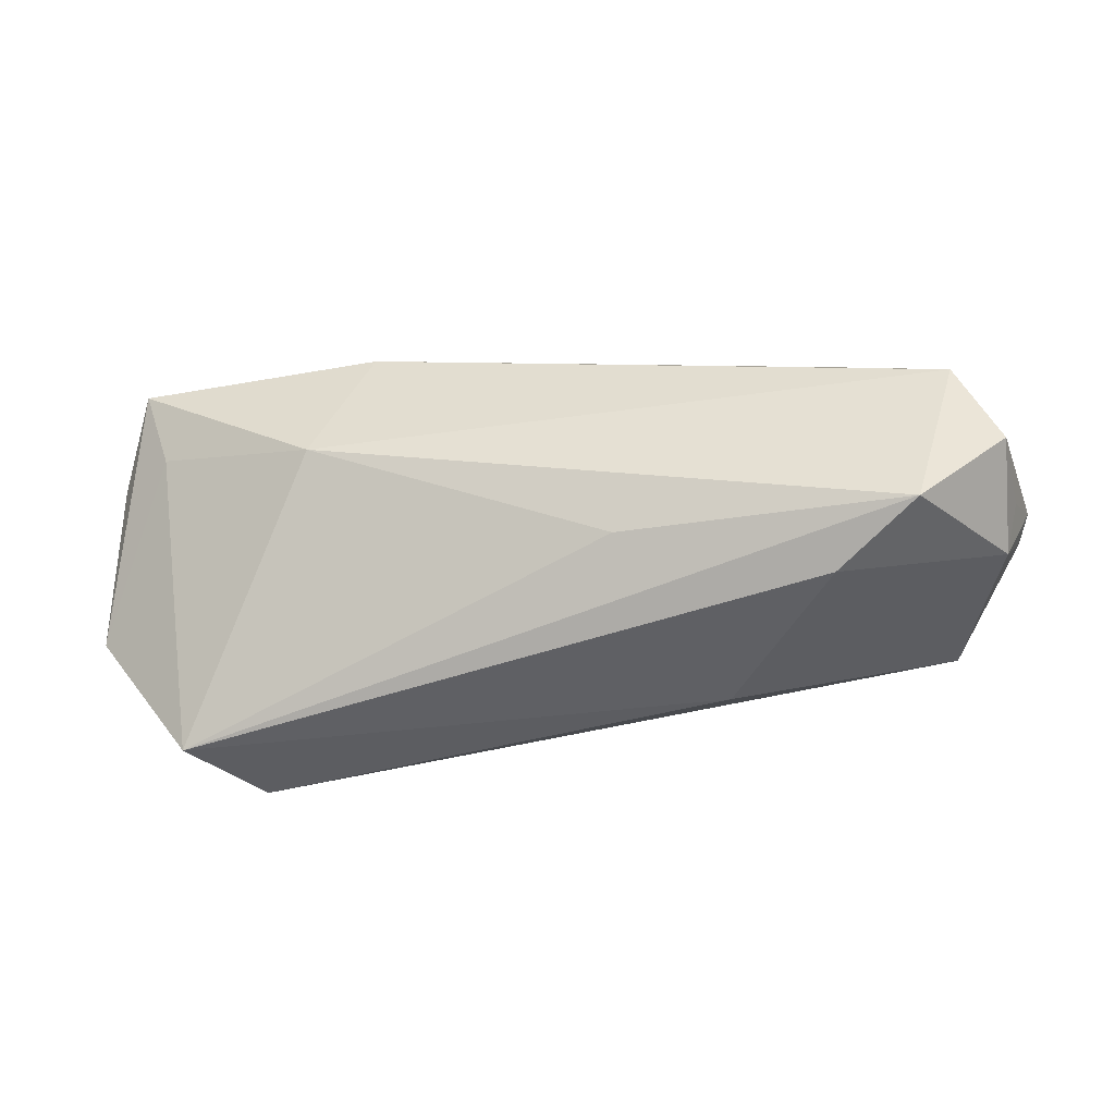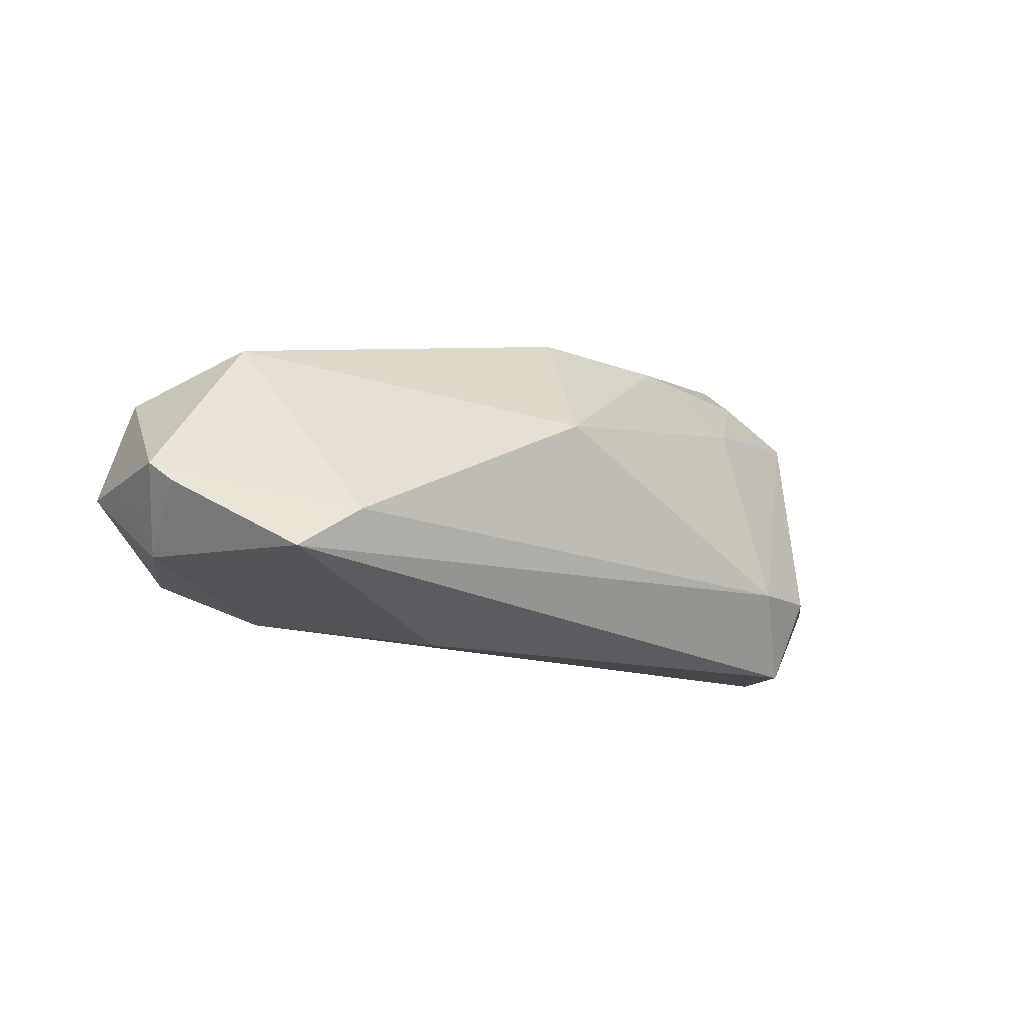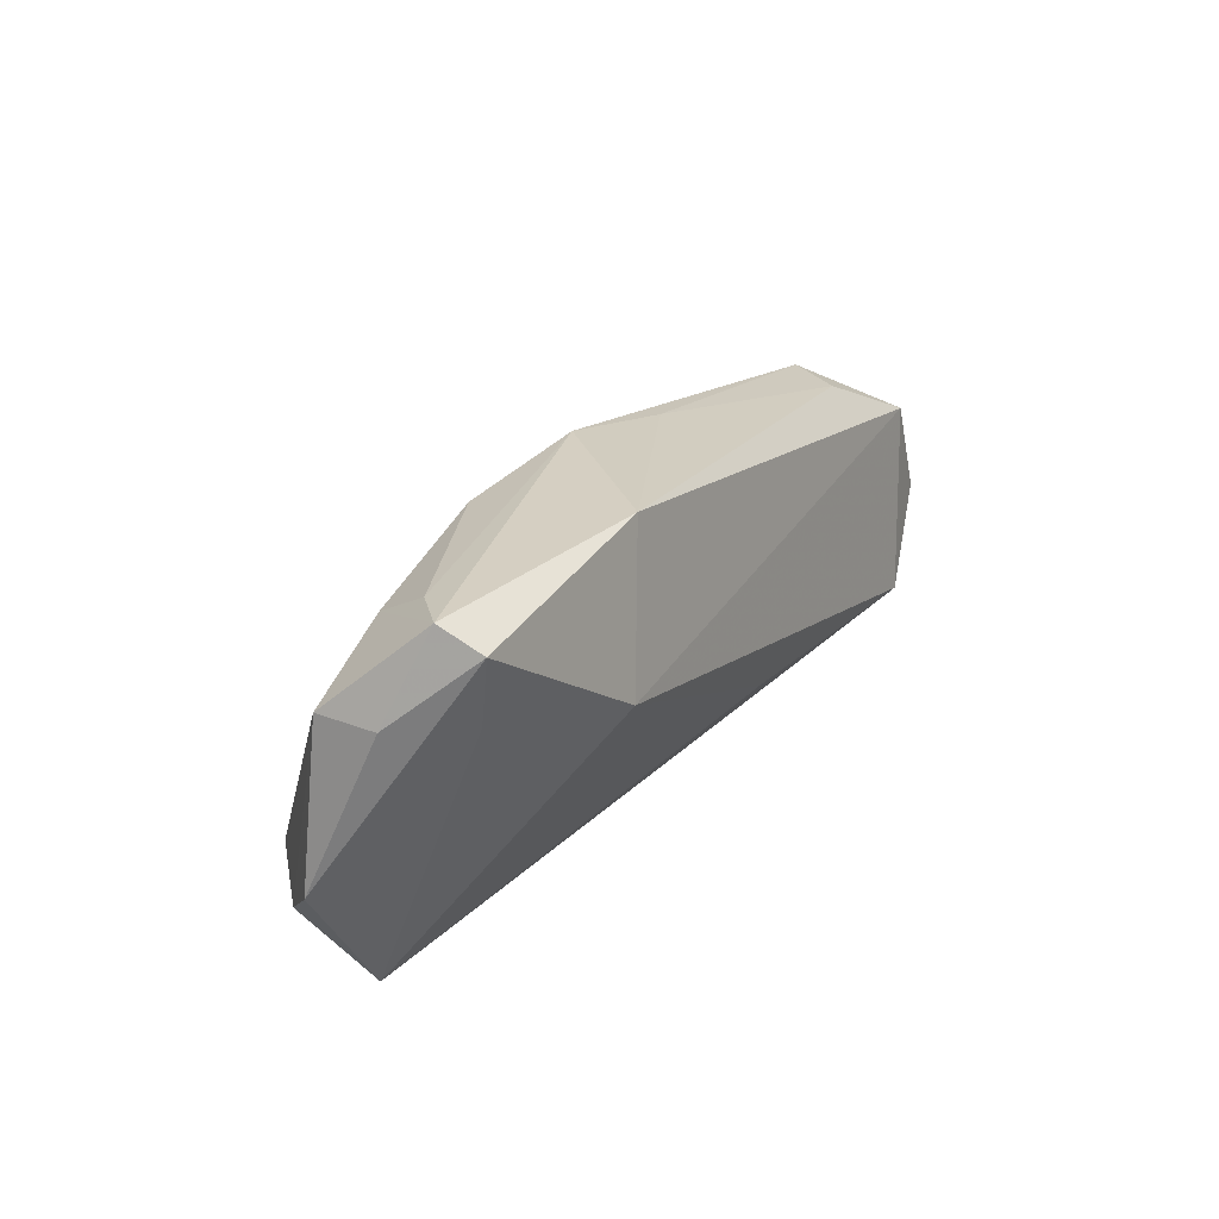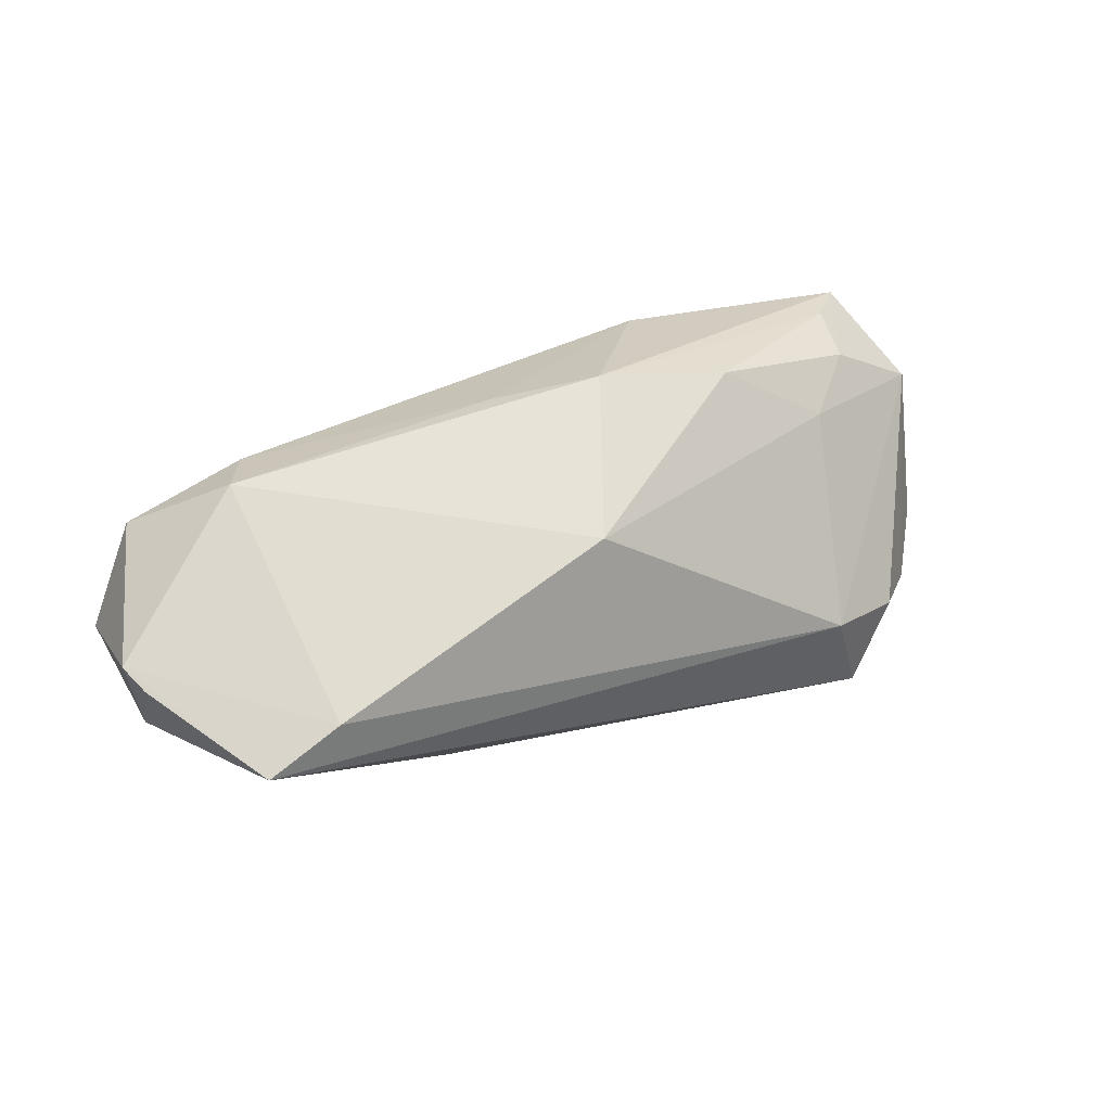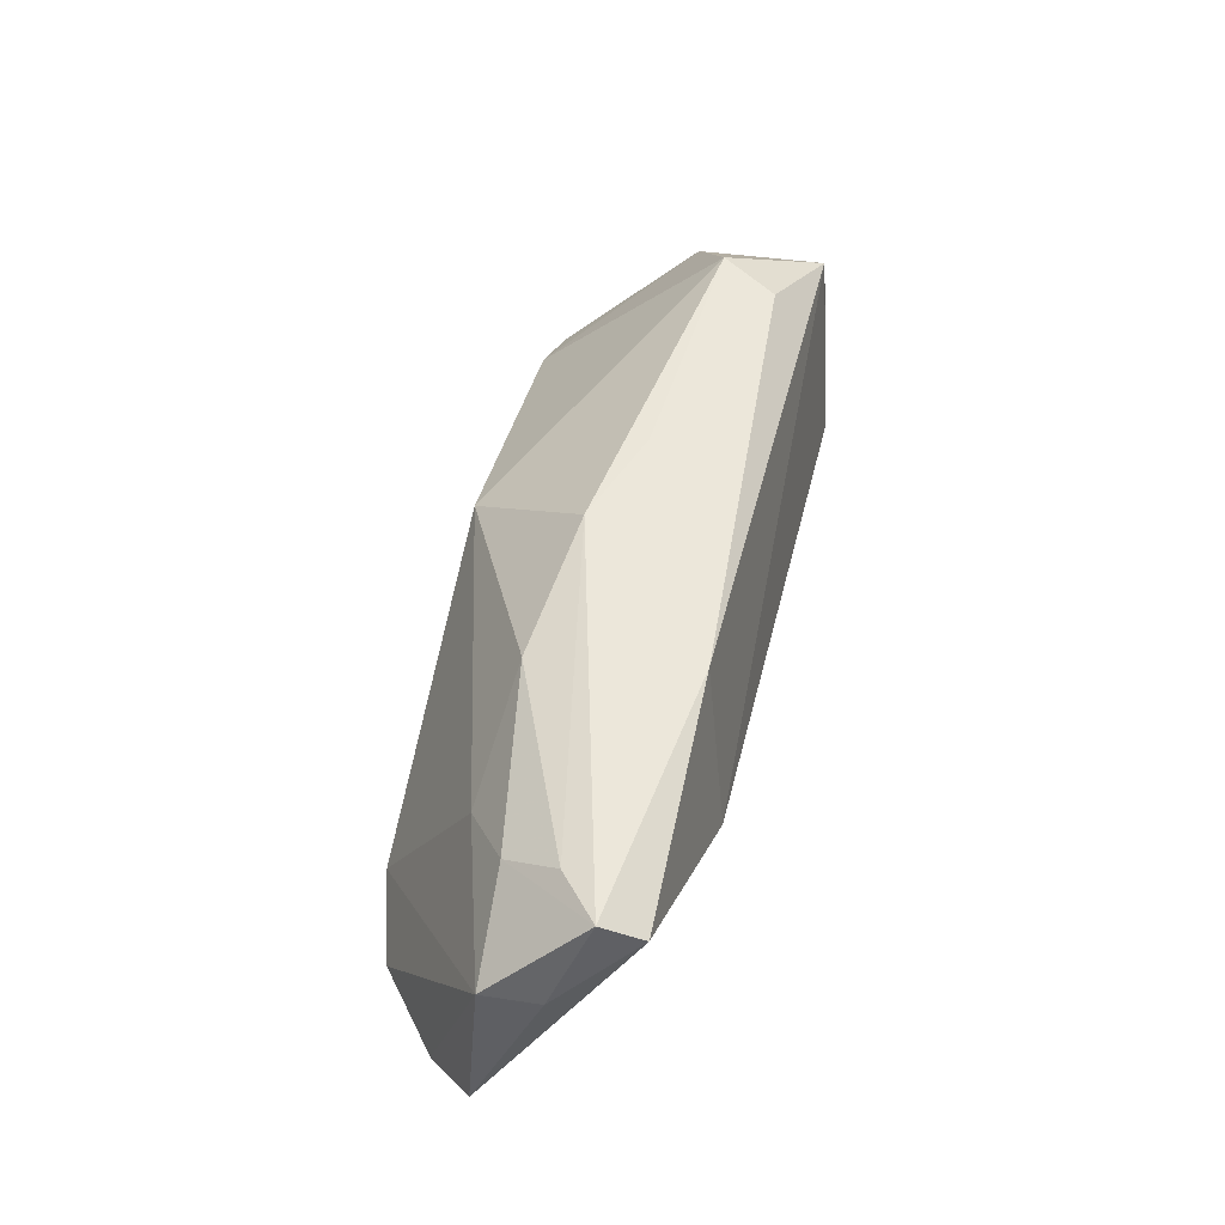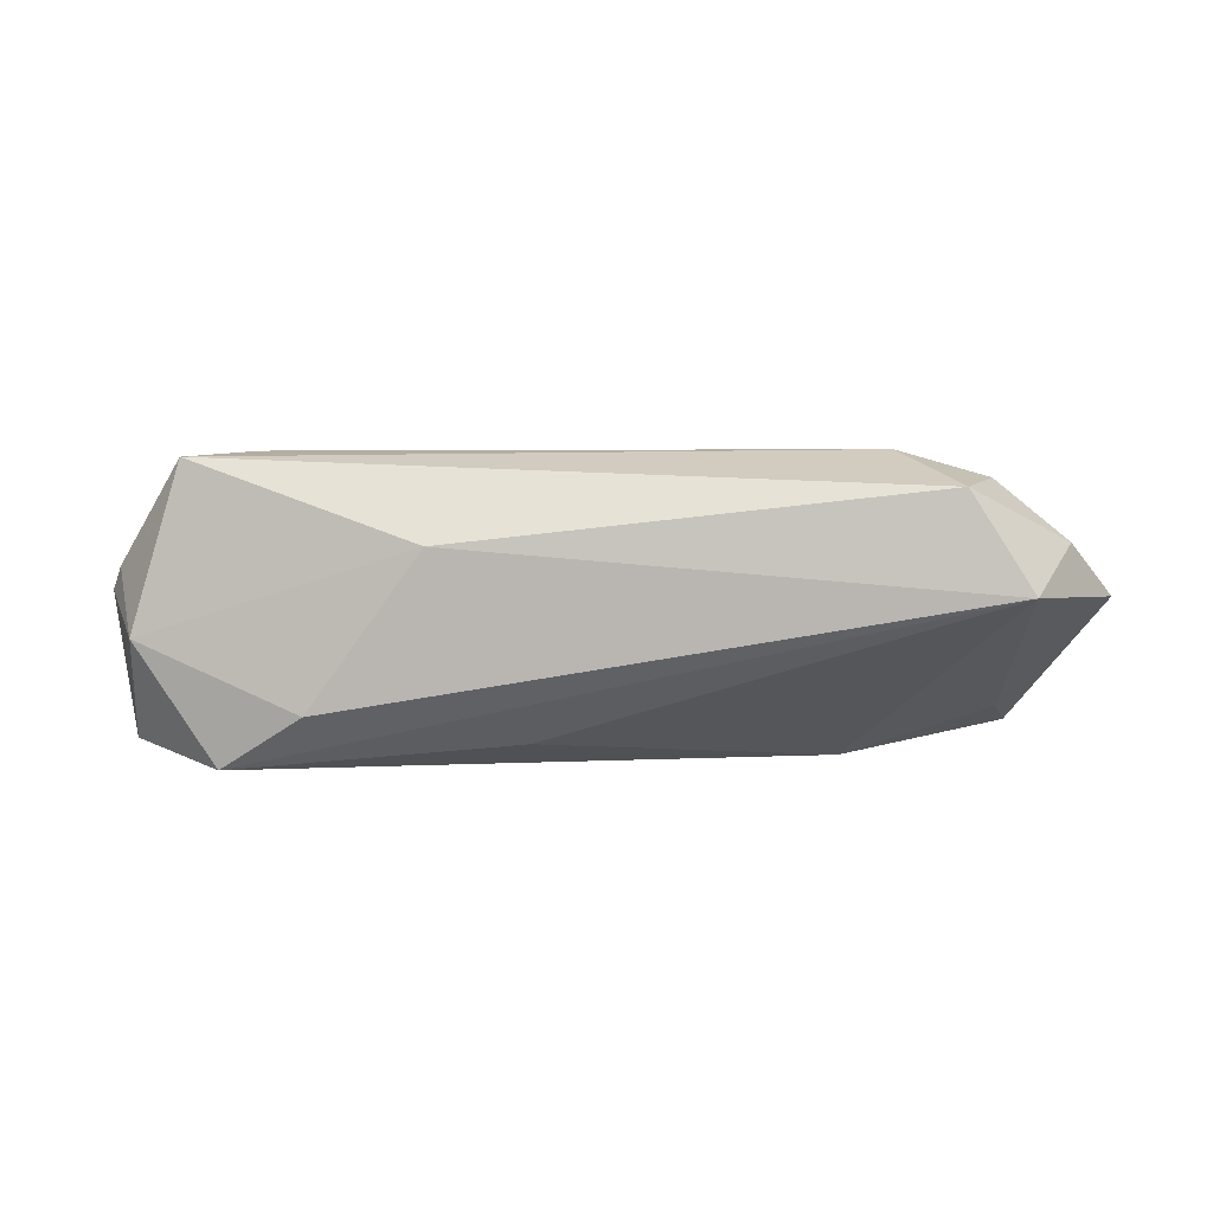
<metadata>
{"format":"obj","ext":"obj","renderer":"f3d","projection":"perspective","resolution":1024,"background":"white","views":[{"elev":-40.2,"azim":-171.4,"up":"+Y"},{"elev":-6.2,"azim":-42.6,"up":"+Y"},{"elev":25.9,"azim":118.5,"up":"+Y"},{"elev":23.8,"azim":-33.1,"up":"+Y"},{"elev":53.3,"azim":103.0,"up":"+Y"},{"elev":2.3,"azim":-0.7,"up":"+Z"}]}
</metadata>
<code>
v 0.02875 0.005569 -0.01876
v -0.01068 -0.0111 -0.0156
v -0.04407 -0.004616 0.02018
v 0.06098 -0.006943 0.002212
v 0.03839 0.01391 0.007019
v -0.04081 0.01801 -0.01102
v 0.04496 -0.01289 0.01674
v 0.04837 0.02365 -0.00546
v -0.005895 0.009734 0.01882
v -0.04571 0.01817 -0.003578
v 0.04803 -0.02529 0.002604
v -0.06225 -0.001358 0.005857
v 0.05825 0.01324 -0.005972
v -0.05322 -0.009632 0.01929
v -0.05941 -0.0101 -0.002785
v 0.05031 0.01177 -0.013
v 0.05437 -0.01389 0.008922
v -0.03749 -0.01761 -0.0117
v 0.05438 0.02456 -0.01047
v 0.05327 0.02162 -0.01562
v -0.00986 0.02274 -0.001688
v 0.05914 0.01415 0.0009373
v -0.05484 0.01107 -0.01541
v 0.03304 -0.01205 0.02018
v 0.02312 0.02225 0.005061
v -0.04832 -0.01259 -0.01858
v -0.06365 0.0009616 0.002829
v 0.02149 0.02456 -0.01511
v 0.004193 0.02456 0.002658
v -0.06133 -0.003259 -0.004428
v -0.02285 -0.02053 0.008526
v -0.06009 -0.001949 -0.01563
v 0.04008 -0.02419 0.01544
v 0.04638 0.01964 0.001419
f 31 18 11
f 14 15 31
f 31 15 18
f 32 27 23
f 26 15 32
f 18 15 26
f 32 23 26
f 11 18 26
f 14 24 3
f 3 24 9
f 3 27 14
f 14 31 33
f 33 24 14
f 33 31 11
f 32 15 30
f 30 27 32
f 15 27 30
f 12 15 14
f 14 27 12
f 12 27 15
f 6 21 28
f 28 23 6
f 9 25 29
f 28 21 29
f 5 25 9
f 9 24 5
f 11 26 2
f 24 33 7
f 21 6 10
f 10 29 21
f 9 29 10
f 27 3 10
f 10 23 27
f 10 6 23
f 10 3 9
f 28 29 19
f 17 7 33
f 17 11 4
f 17 33 11
f 25 5 34
f 11 2 1
f 1 2 26
f 1 23 28
f 1 26 23
f 25 34 8
f 8 34 19
f 8 29 25
f 8 19 29
f 22 34 5
f 22 5 24
f 24 7 22
f 22 17 4
f 7 17 22
f 4 13 22
f 13 19 22
f 19 34 22
f 20 19 13
f 20 13 4
f 28 19 20
f 20 1 28
f 4 11 16
f 16 20 4
f 11 1 16
f 1 20 16

</code>
